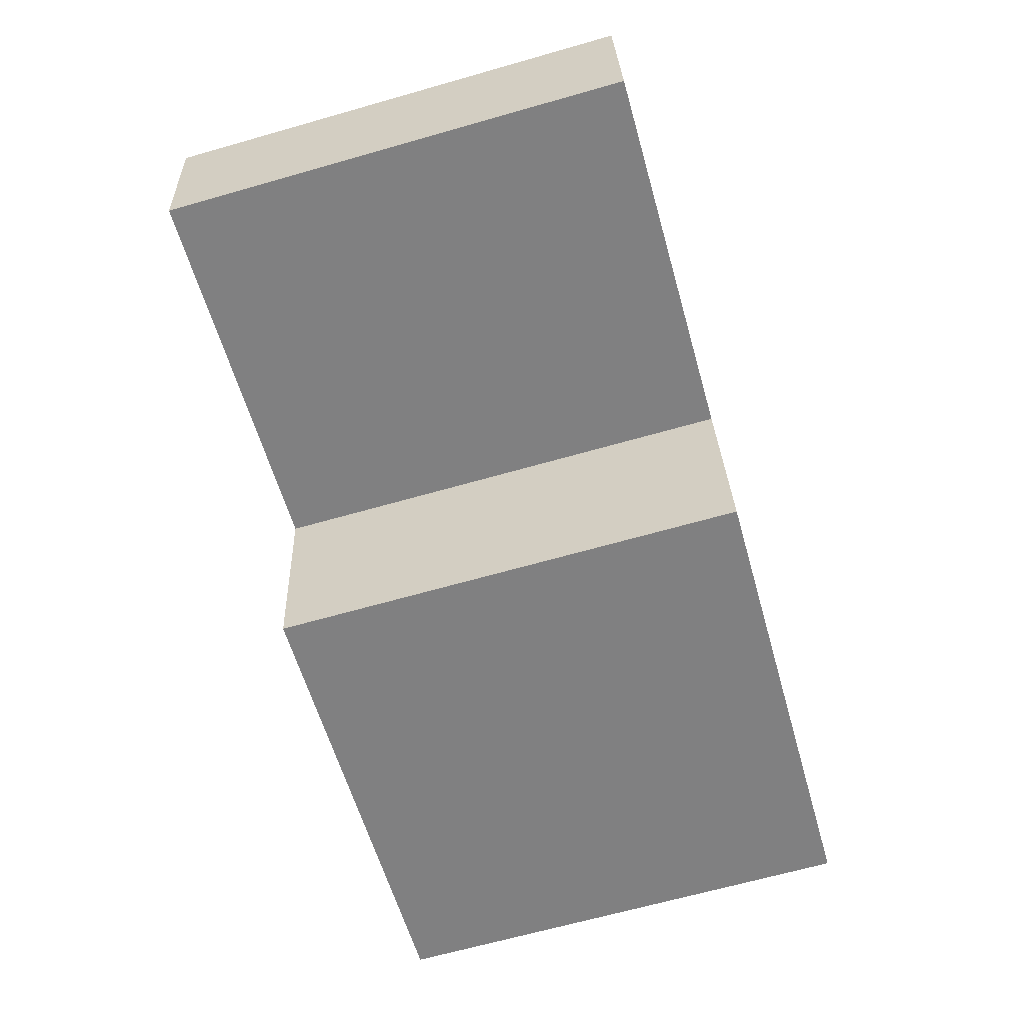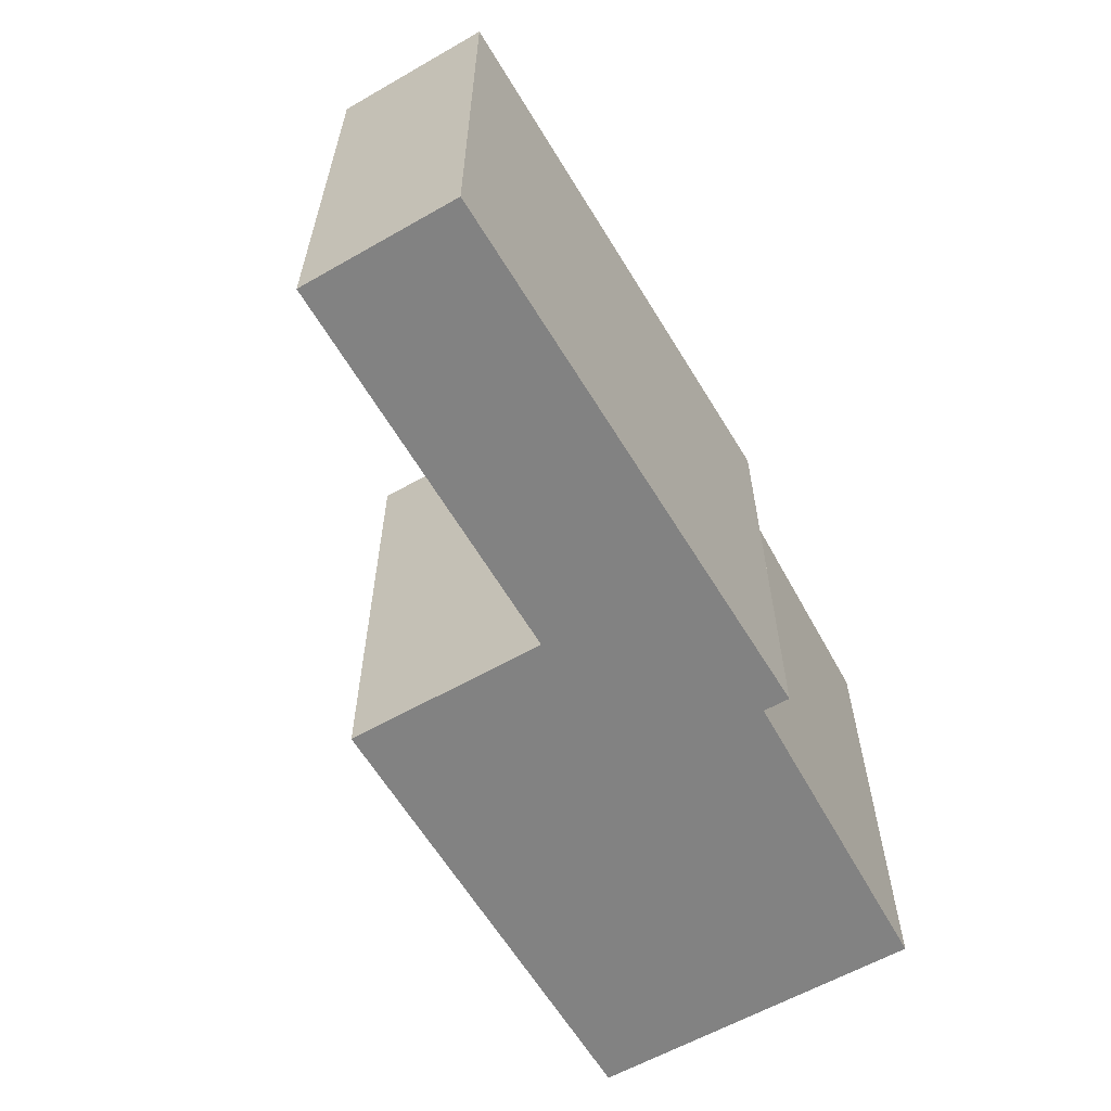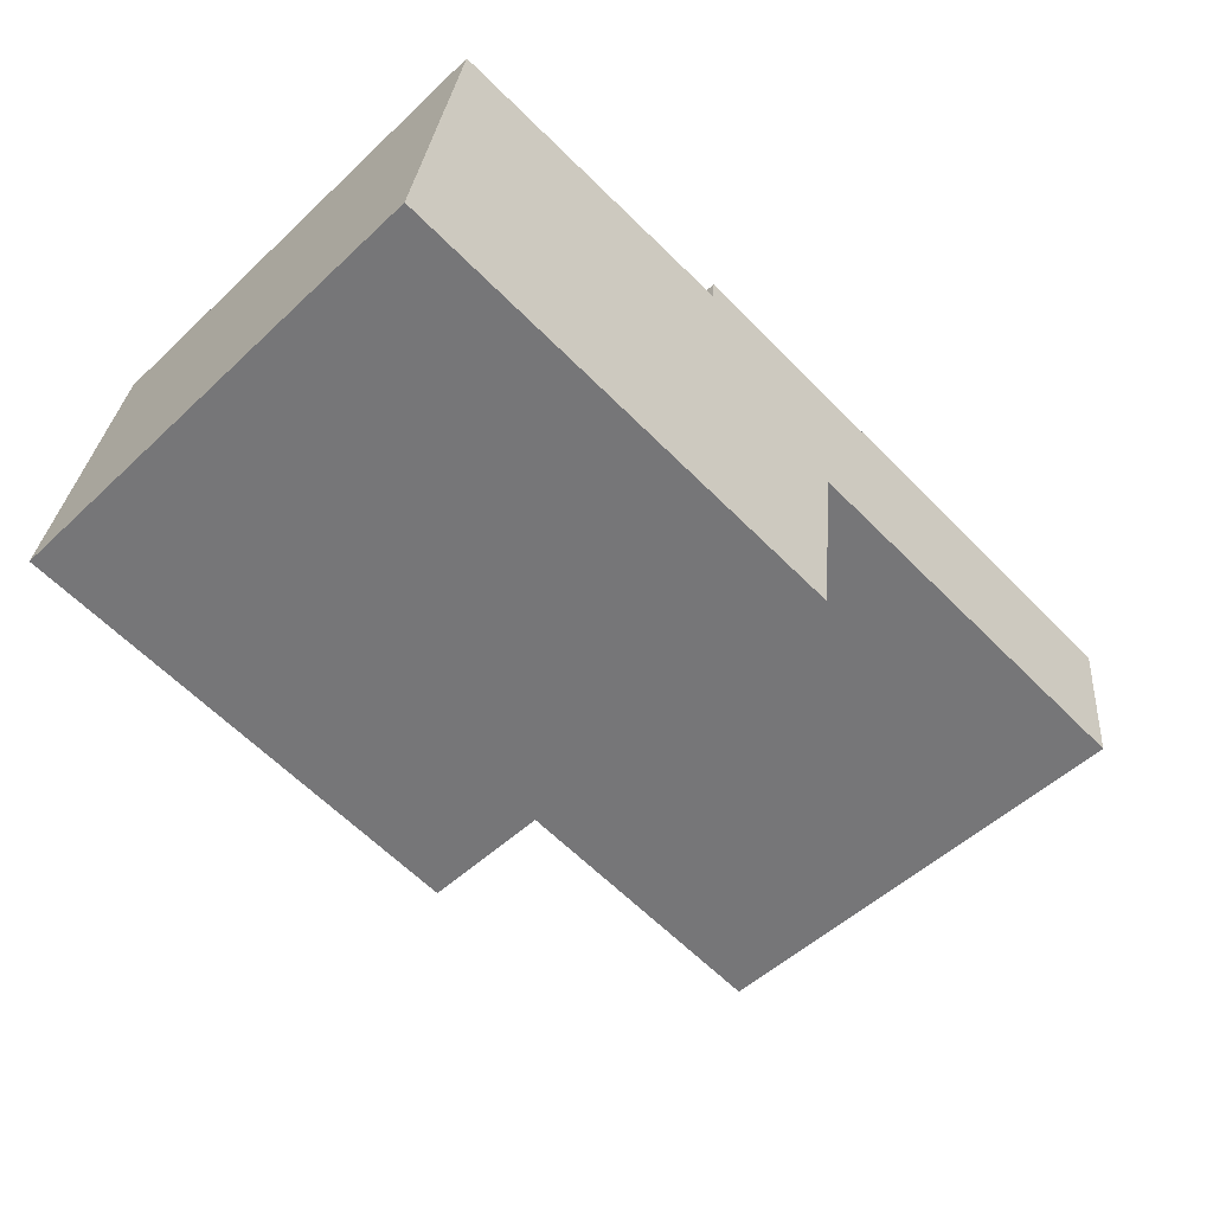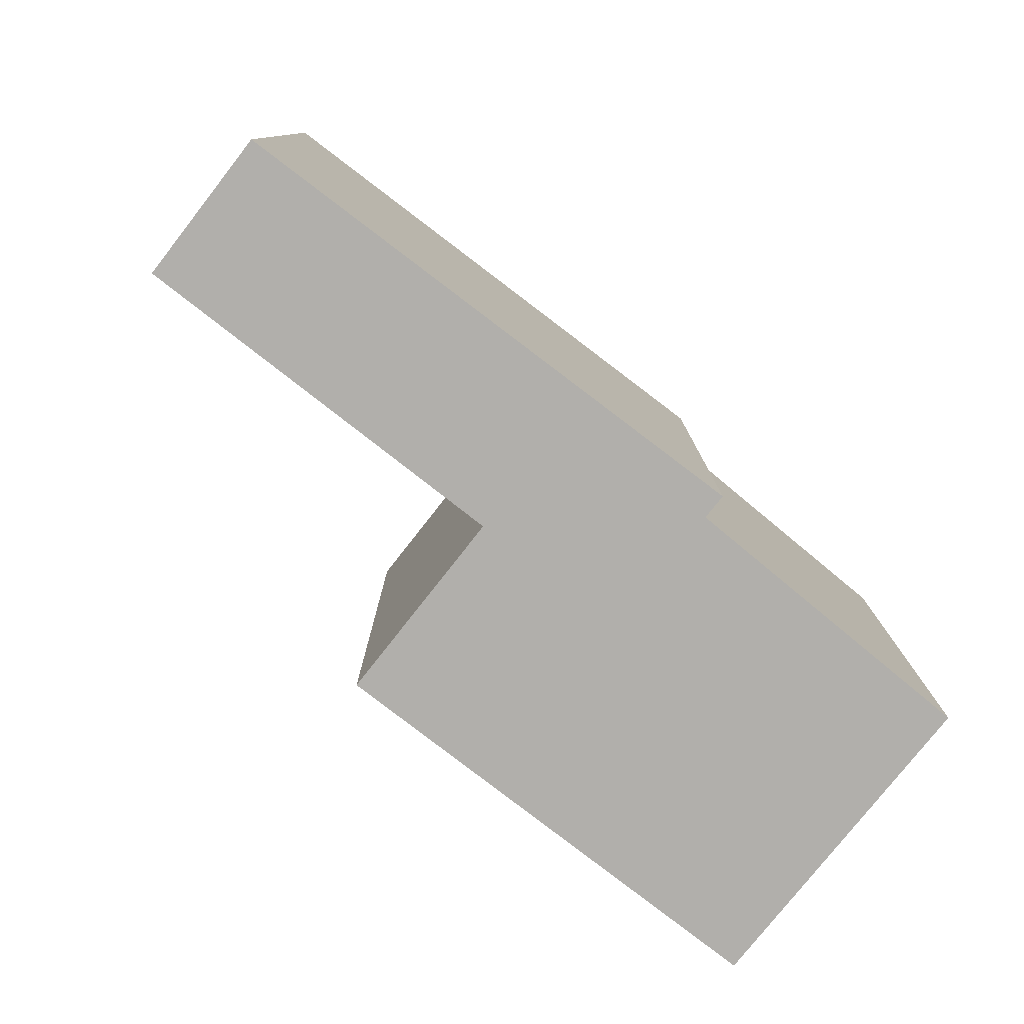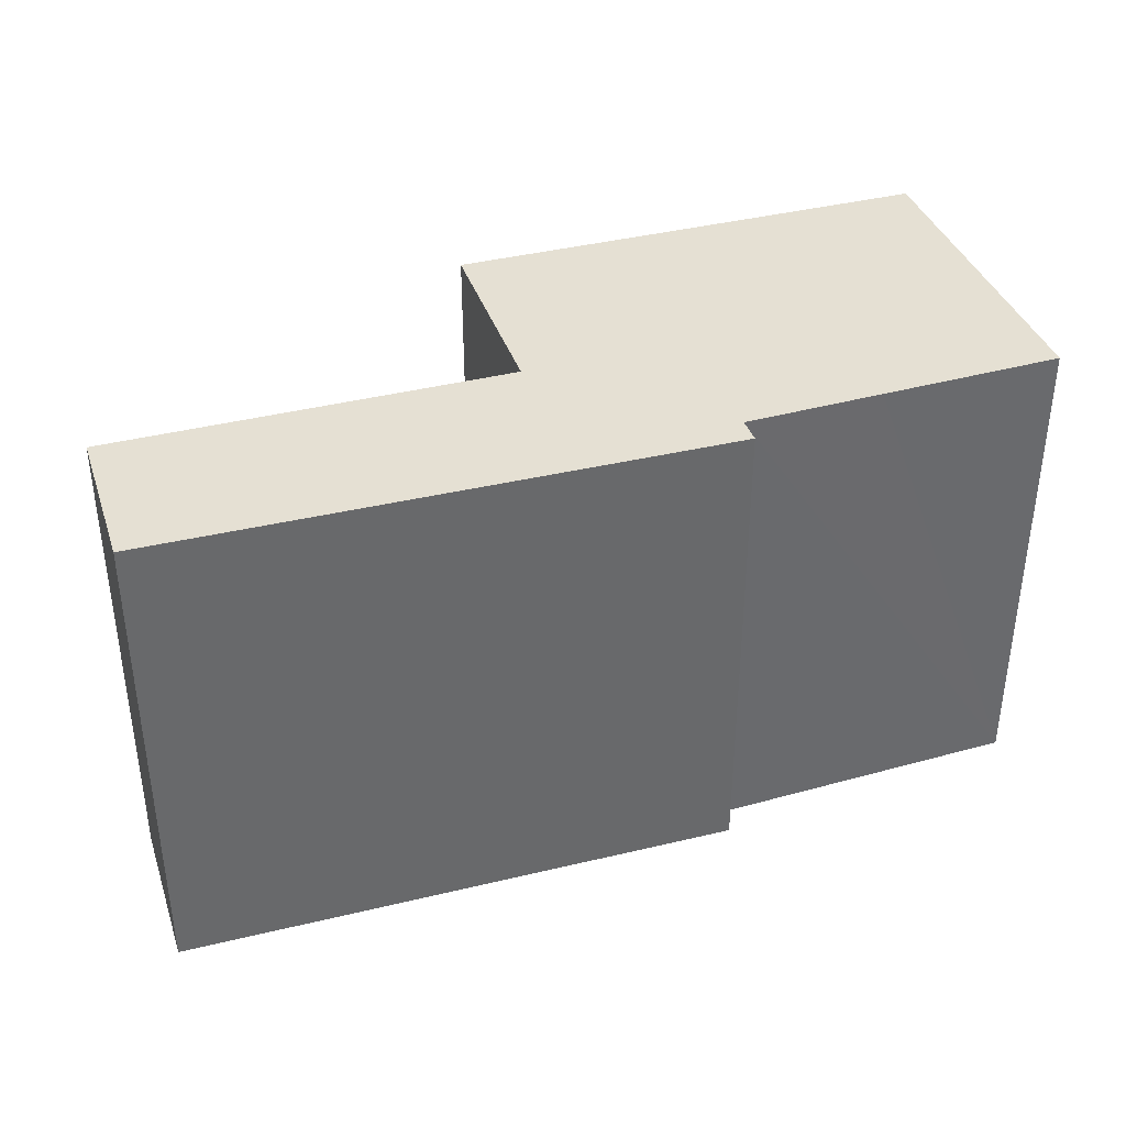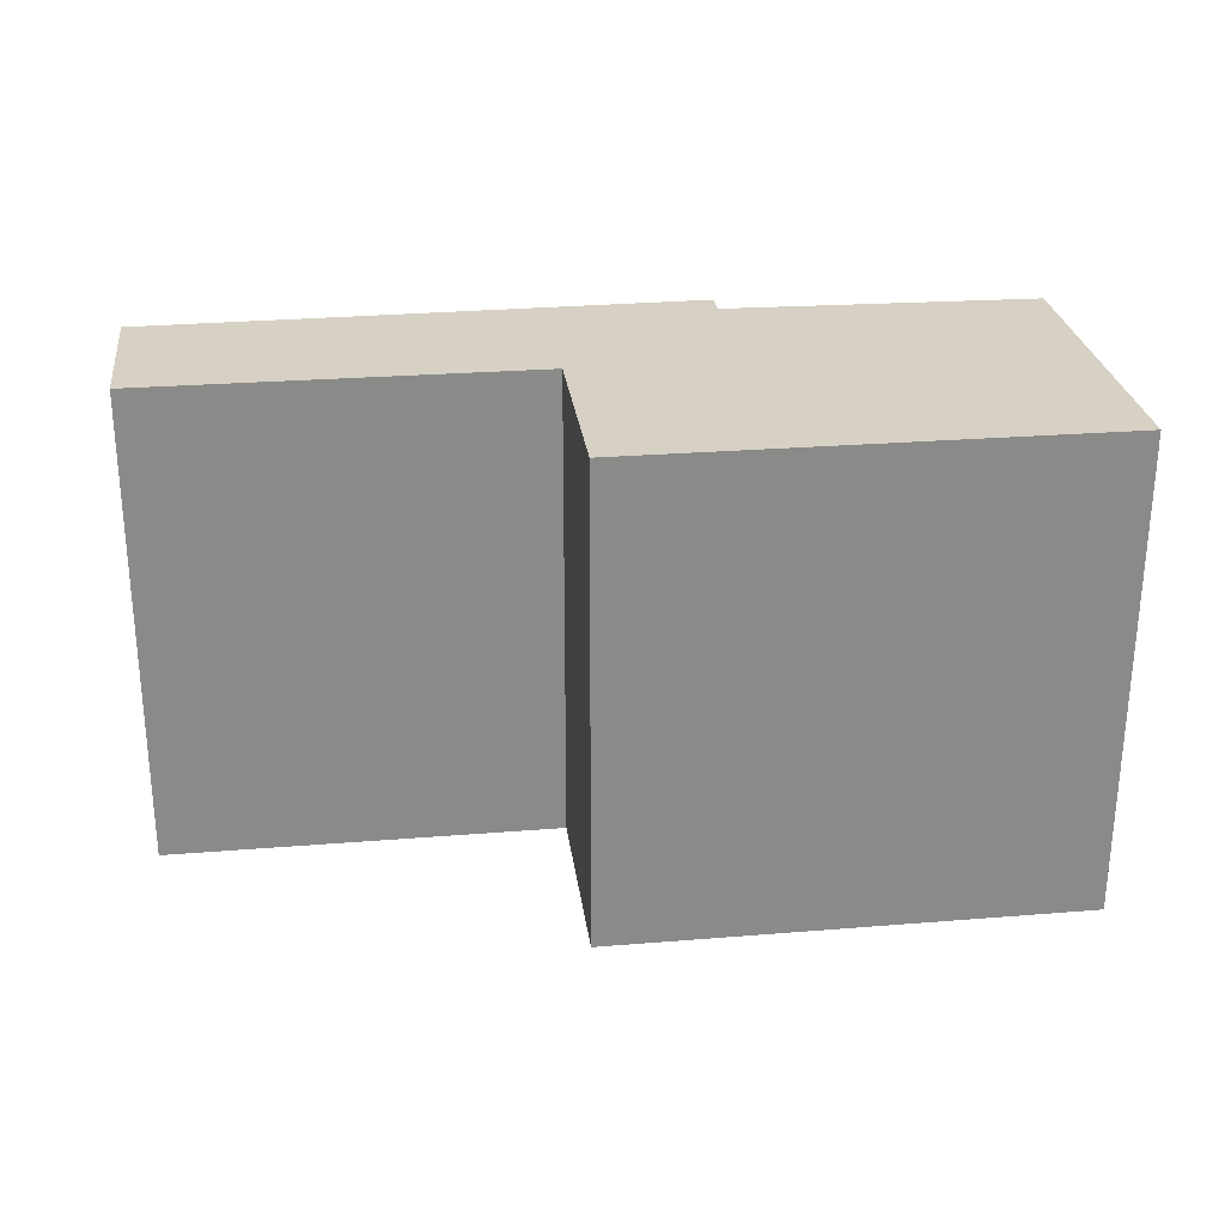
<metadata>
{"format":"obj","ext":"obj","renderer":"f3d","projection":"perspective","resolution":1024,"background":"white","views":[{"elev":-66.9,"azim":-74.1,"up":"+Z"},{"elev":-60.7,"azim":-67.1,"up":"+Y"},{"elev":-52.4,"azim":135.1,"up":"+Z"},{"elev":-78.3,"azim":-45.4,"up":"+Y"},{"elev":37.9,"azim":-25.2,"up":"+Y"},{"elev":-63.0,"azim":-0.1,"up":"+Z"}]}
</metadata>
<code>
v  0 4.49 2.749e-16
v  3.849 4.49 -0.986
v  0.188 4.49 -1.457
v  5.167 4.49 0.745
v  5.197 4.49 0.501
v  6.467 4.49 -2.557
v  4.091 4.49 -2.863
v  6.467 4.49 0.628
v  8.537 4.49 -2.291
v  8.14 4.49 0.796
v  8.14 -4.874e-17 0.796
v  8.537 1.403e-16 -2.291
v  5.167 -4.562e-17 0.745
v  5.197 -3.068e-17 0.501
v  4.091 1.753e-16 -2.863
v  6.467 1.566e-16 -2.557
v  3.849 6.038e-17 -0.986
v  0.188 8.922e-17 -1.457
v  0 0 0
v  6.467 -3.845e-17 0.628
g defaultobject
f 1 2 3
f 2 1 4
f 2 4 5
f 2 6 7
f 6 2 5
f 6 5 8
f 6 8 9
f 9 8 10
f 11 9 10
f 9 11 12
f 13 5 4
f 5 13 14
f 12 6 9
f 6 12 7
f 7 12 15
f 15 12 16
f 17 3 2
f 3 17 18
f 15 2 7
f 2 15 17
f 18 1 3
f 1 18 19
f 19 4 1
f 4 19 13
f 8 11 10
f 11 8 5
f 11 5 20
f 20 5 14
f 18 13 19
f 13 18 17
f 13 17 15
f 13 15 14
f 14 15 16
f 14 16 20
f 20 16 11
f 11 16 12

</code>
